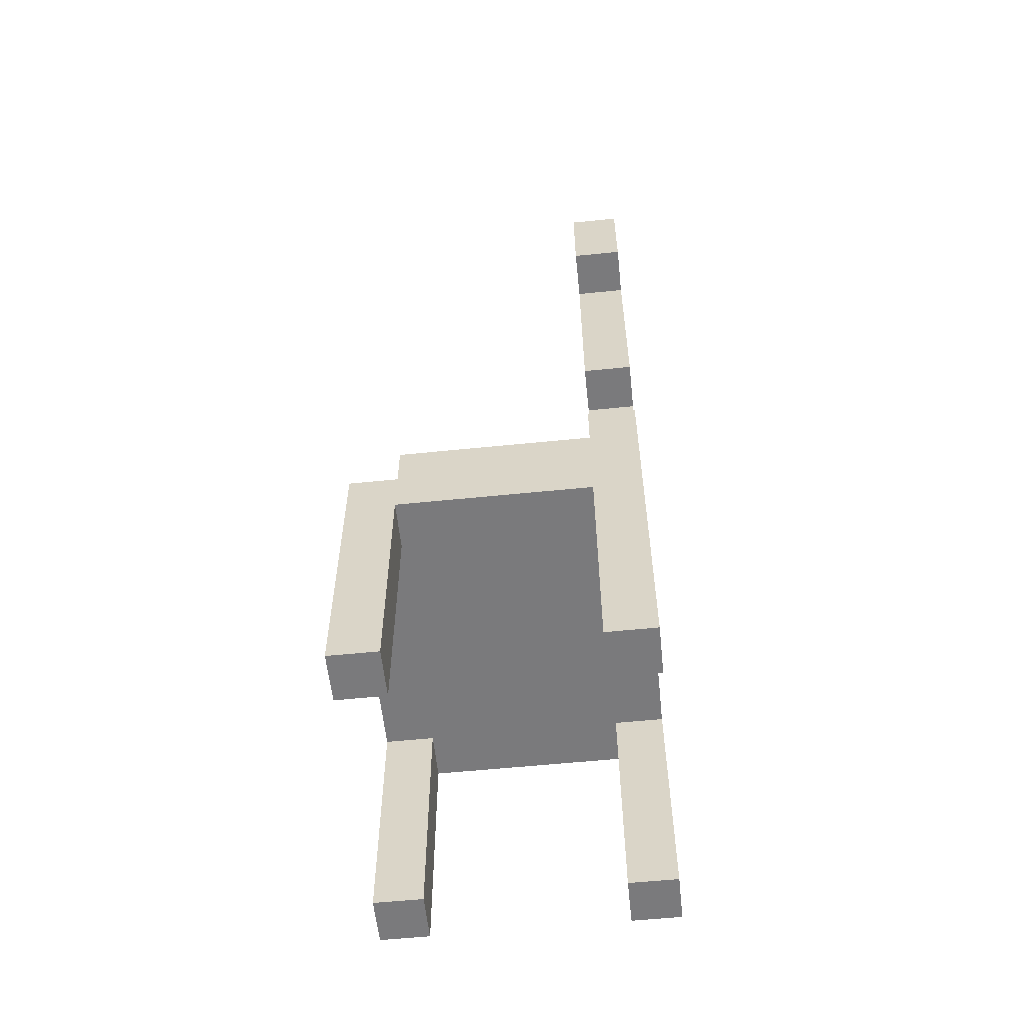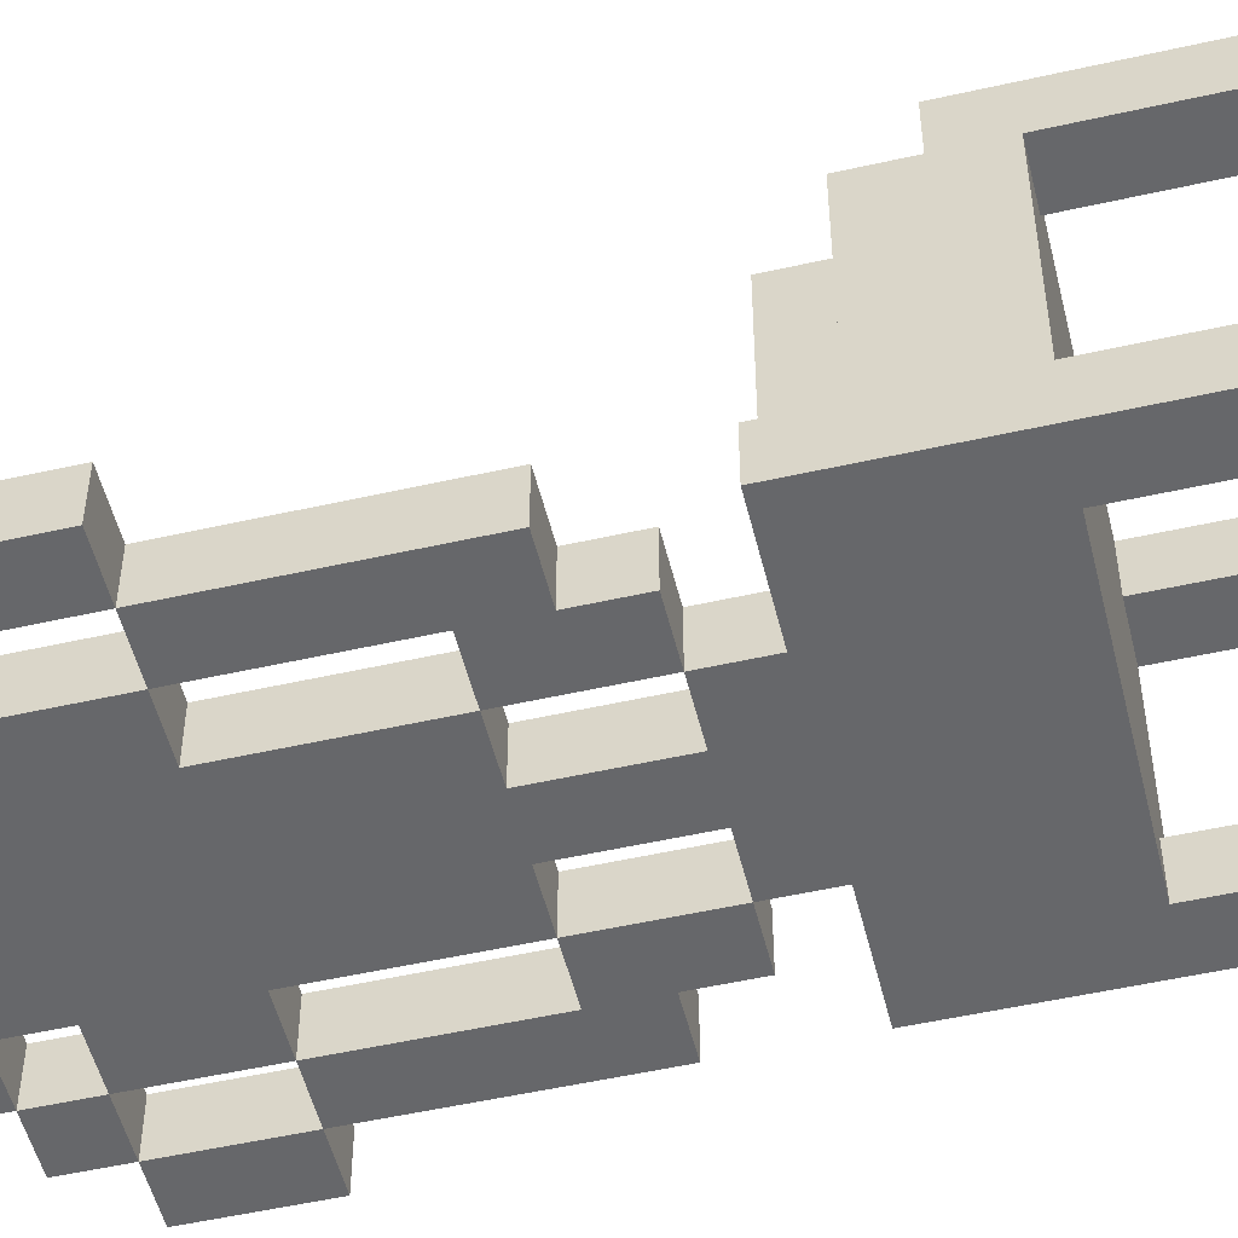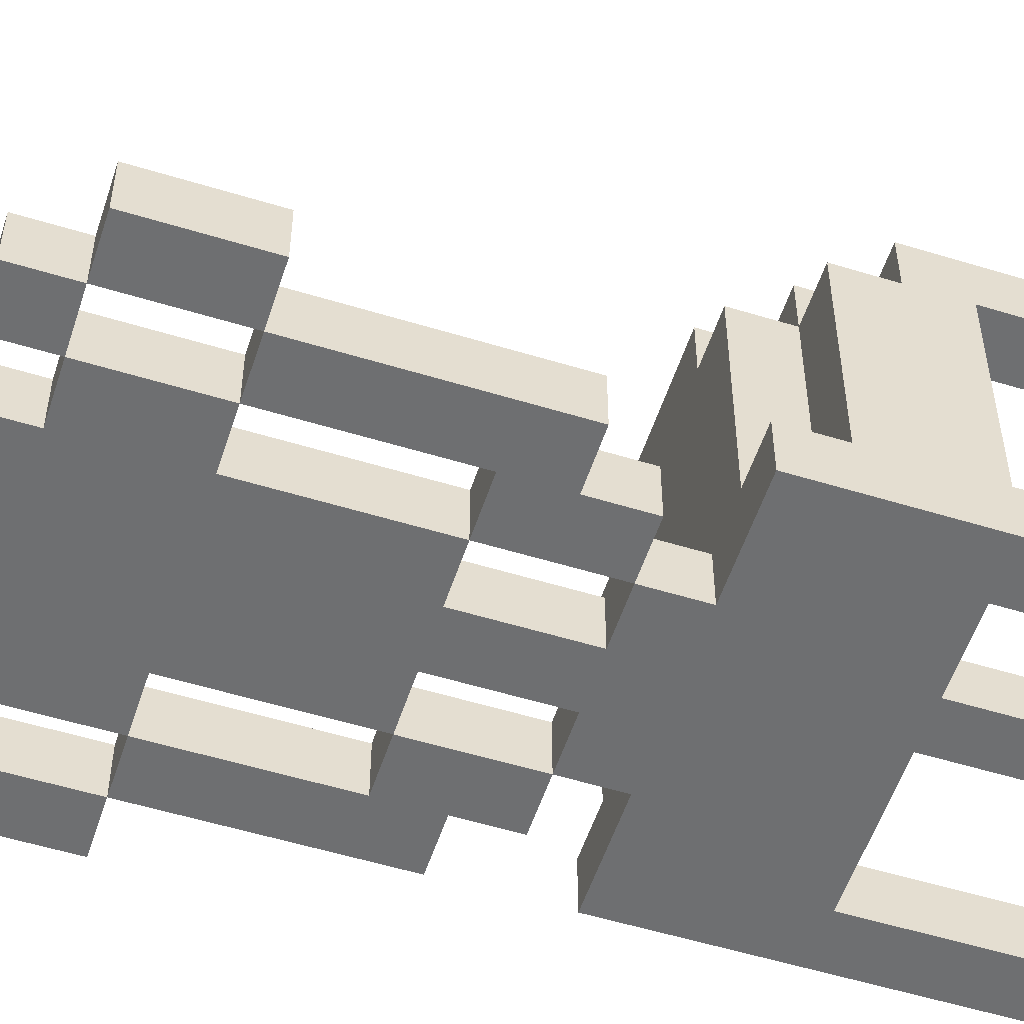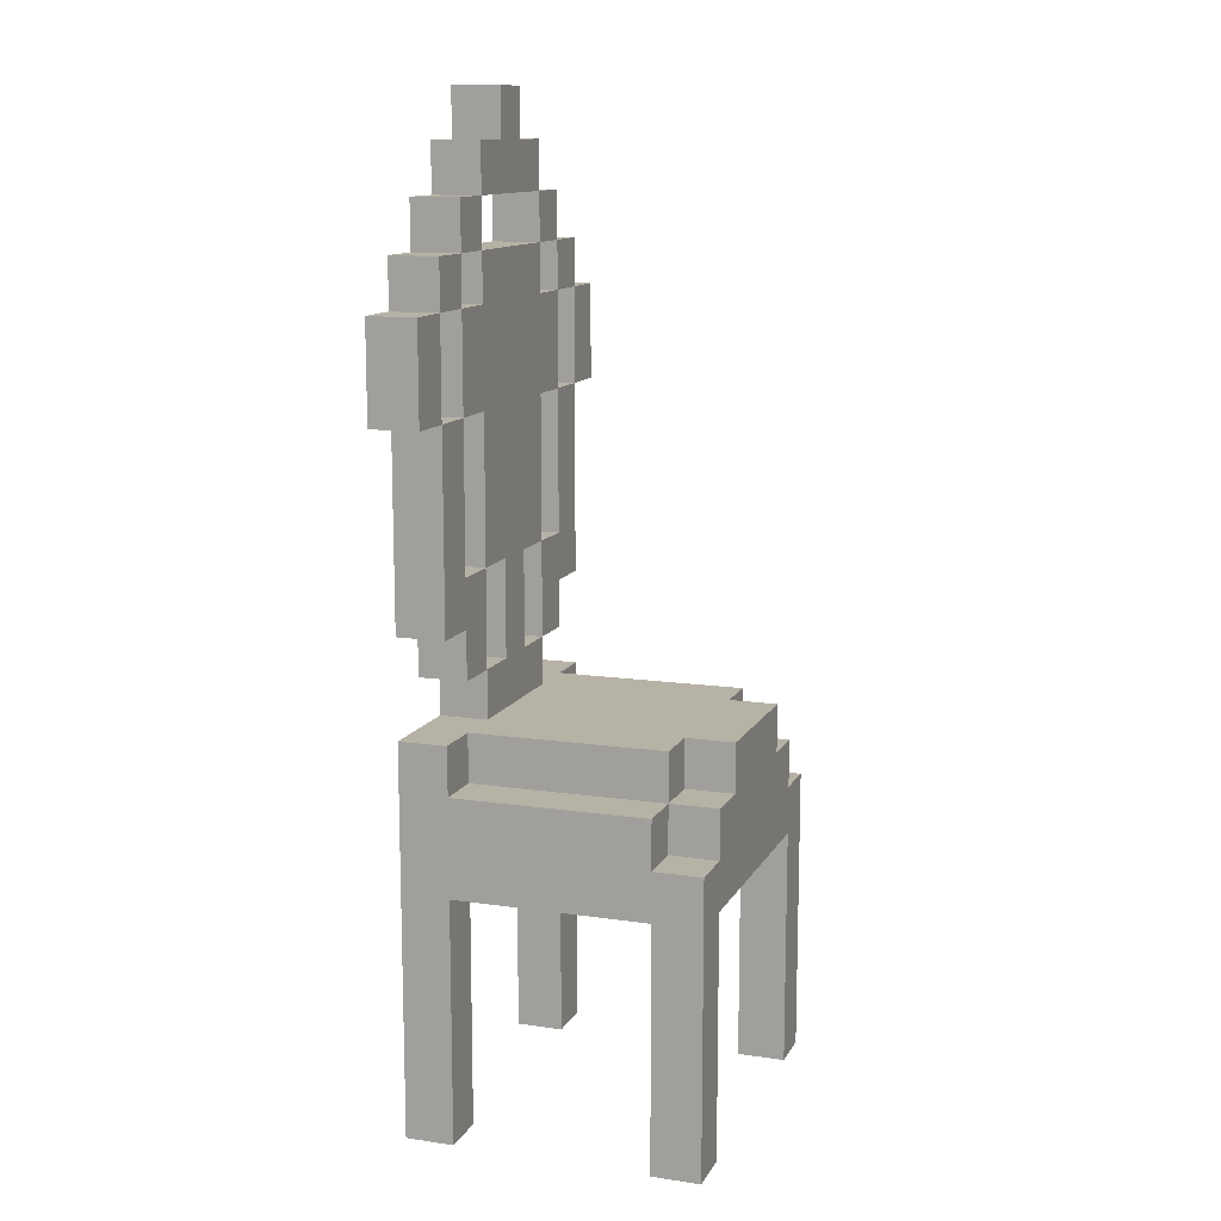
<metadata>
{"format":"obj","ext":"obj","renderer":"f3d","projection":"perspective","resolution":1024,"background":"white","views":[{"elev":-58.2,"azim":96.0,"up":"+Y"},{"elev":-52.2,"azim":-76.3,"up":"+Z"},{"elev":-54.6,"azim":-108.0,"up":"+Z"},{"elev":12.3,"azim":-70.9,"up":"+Y"}]}
</metadata>
<code>
g fancy_chair
v -4.5 14 -2
v -4.5 14 -3
v -4.5 16 -2
v -4.5 16 -3
v -3.5 0 3
v -3.5 0 2
v -3.5 0 -2
v -3.5 0 -3
v -3.5 5 2
v -3.5 5 -2
v -3.5 6 3
v -3.5 6 2
v -3.5 7 2
v -3.5 7 -2
v -3.5 8 -2
v -3.5 8 -3
v -3.5 10 -2
v -3.5 10 -3
v -3.5 14 -2
v -3.5 14 -3
v -3.5 16 -2
v -3.5 16 -3
v -3.5 17 -2
v -3.5 17 -3
v -2.5 6 3
v -2.5 6 2
v -2.5 7 3
v -2.5 7 2
v -2.5 7 -2
v -2.5 8 2
v -2.5 8 -2
v -2.5 9 -2
v -2.5 9 -3
v -2.5 10 -2
v -2.5 10 -3
v -2.5 14 -2
v -2.5 14 -3
v -2.5 16 -2
v -2.5 16 -3
v -2.5 17 -2
v -2.5 17 -3
v -2.5 18 -2
v -2.5 18 -3
v -1.5 7 3
v -1.5 7 2
v -1.5 8 3
v -1.5 8 2
v -1.5 8 -2
v -1.5 8 -3
v -1.5 9 -2
v -1.5 9 -3
v -1.5 11 -2
v -1.5 11 -3
v -1.5 14 -2
v -1.5 14 -3
v -1.5 16 -2
v -1.5 16 -3
v -1.5 17 -2
v -1.5 17 -3
v -1.5 18 -2
v -1.5 18 -3
v -1.5 19 -2
v -1.5 19 -3
v -0.5 9 -2
v -0.5 9 -3
v -0.5 11 -2
v -0.5 11 -3
v -0.5 19 -2
v -0.5 19 -3
v -0.5 20 -2
v -0.5 20 -3
v 1.5 9 -2
v 1.5 9 -3
v 1.5 11 -2
v 1.5 11 -3
v 1.5 17 -2
v 1.5 17 -3
v 1.5 18 -2
v 1.5 18 -3
v 2.5 0 3
v 2.5 0 2
v 2.5 0 -2
v 2.5 0 -3
v 2.5 5 3
v 2.5 5 2
v 2.5 5 -2
v 2.5 5 -3
v 2.5 11 -2
v 2.5 11 -3
v 2.5 14 -2
v 2.5 14 -3
v 2.5 16 -2
v 2.5 16 -3
v 2.5 17 -2
v 2.5 17 -3
v 3.5 14 -2
v 3.5 14 -3
v 3.5 16 -2
v 3.5 16 -3
v -3.5 14 -2
v -3.5 14 -3
v -3.5 16 -2
v -3.5 16 -3
v -2.5 0 3
v -2.5 0 2
v -2.5 0 -2
v -2.5 0 -3
v -2.5 5 3
v -2.5 5 2
v -2.5 5 -2
v -2.5 5 -3
v -2.5 11 -2
v -2.5 11 -3
v -2.5 14 -2
v -2.5 14 -3
v -2.5 16 -2
v -2.5 16 -3
v -2.5 17 -2
v -2.5 17 -3
v -1.5 9 -2
v -1.5 9 -3
v -1.5 11 -2
v -1.5 11 -3
v -1.5 17 -2
v -1.5 17 -3
v -1.5 18 -2
v -1.5 18 -3
v 0.5 9 -2
v 0.5 9 -3
v 0.5 11 -2
v 0.5 11 -3
v 0.5 19 -2
v 0.5 19 -3
v 0.5 20 -2
v 0.5 20 -3
v 1.5 7 3
v 1.5 7 2
v 1.5 8 3
v 1.5 8 2
v 1.5 8 -2
v 1.5 8 -3
v 1.5 9 -2
v 1.5 9 -3
v 1.5 11 -2
v 1.5 11 -3
v 1.5 14 -2
v 1.5 14 -3
v 1.5 16 -2
v 1.5 16 -3
v 1.5 17 -2
v 1.5 17 -3
v 1.5 18 -2
v 1.5 18 -3
v 1.5 19 -2
v 1.5 19 -3
v 2.5 6 3
v 2.5 6 2
v 2.5 7 3
v 2.5 7 2
v 2.5 7 -2
v 2.5 8 2
v 2.5 8 -2
v 2.5 9 -2
v 2.5 9 -3
v 2.5 10 -2
v 2.5 10 -3
v 2.5 14 -2
v 2.5 14 -3
v 2.5 16 -2
v 2.5 16 -3
v 2.5 17 -2
v 2.5 17 -3
v 2.5 18 -2
v 2.5 18 -3
v 3.5 0 3
v 3.5 0 2
v 3.5 0 -2
v 3.5 0 -3
v 3.5 5 2
v 3.5 5 -2
v 3.5 6 3
v 3.5 6 2
v 3.5 7 2
v 3.5 7 -2
v 3.5 8 -2
v 3.5 8 -3
v 3.5 10 -2
v 3.5 10 -3
v 3.5 14 -2
v 3.5 14 -3
v 3.5 16 -2
v 3.5 16 -3
v 3.5 17 -2
v 3.5 17 -3
v 4.5 14 -2
v 4.5 14 -3
v 4.5 16 -2
v 4.5 16 -3
v -3.5 0 3
v -3.5 6 3
v -2.5 0 3
v -2.5 5 3
v -2.5 6 3
v -2.5 7 3
v -1.5 7 3
v -1.5 8 3
v 1.5 7 3
v 1.5 8 3
v 2.5 0 3
v 2.5 5 3
v 2.5 6 3
v 2.5 7 3
v 3.5 0 3
v 3.5 6 3
v -3.5 6 2
v -3.5 7 2
v -2.5 6 2
v -2.5 7 2
v -2.5 8 2
v -1.5 7 2
v -1.5 8 2
v 1.5 7 2
v 1.5 8 2
v 2.5 6 2
v 2.5 7 2
v 2.5 8 2
v 3.5 6 2
v 3.5 7 2
v -4.5 14 -2
v -4.5 16 -2
v -3.5 0 -2
v -3.5 5 -2
v -3.5 7 -2
v -3.5 8 -2
v -3.5 10 -2
v -3.5 14 -2
v -3.5 16 -2
v -3.5 17 -2
v -2.5 0 -2
v -2.5 5 -2
v -2.5 7 -2
v -2.5 8 -2
v -2.5 9 -2
v -2.5 10 -2
v -2.5 11 -2
v -2.5 14 -2
v -2.5 16 -2
v -2.5 17 -2
v -2.5 18 -2
v -1.5 8 -2
v -1.5 9 -2
v -1.5 11 -2
v -1.5 14 -2
v -1.5 16 -2
v -1.5 17 -2
v -1.5 18 -2
v -1.5 19 -2
v -0.5 9 -2
v -0.5 11 -2
v -0.5 19 -2
v -0.5 20 -2
v 0.5 9 -2
v 0.5 11 -2
v 0.5 19 -2
v 0.5 20 -2
v 1.5 8 -2
v 1.5 9 -2
v 1.5 11 -2
v 1.5 14 -2
v 1.5 16 -2
v 1.5 17 -2
v 1.5 18 -2
v 1.5 19 -2
v 2.5 0 -2
v 2.5 5 -2
v 2.5 7 -2
v 2.5 8 -2
v 2.5 9 -2
v 2.5 10 -2
v 2.5 11 -2
v 2.5 14 -2
v 2.5 16 -2
v 2.5 17 -2
v 2.5 18 -2
v 3.5 0 -2
v 3.5 5 -2
v 3.5 7 -2
v 3.5 8 -2
v 3.5 10 -2
v 3.5 14 -2
v 3.5 16 -2
v 3.5 17 -2
v 4.5 14 -2
v 4.5 16 -2
v -3.5 0 2
v -3.5 5 2
v -2.5 0 2
v -2.5 5 2
v 2.5 0 2
v 2.5 5 2
v 3.5 0 2
v 3.5 5 2
v -4.5 14 -3
v -4.5 16 -3
v -3.5 0 -3
v -3.5 8 -3
v -3.5 10 -3
v -3.5 14 -3
v -3.5 16 -3
v -3.5 17 -3
v -2.5 0 -3
v -2.5 5 -3
v -2.5 9 -3
v -2.5 10 -3
v -2.5 11 -3
v -2.5 14 -3
v -2.5 16 -3
v -2.5 17 -3
v -2.5 18 -3
v -1.5 8 -3
v -1.5 9 -3
v -1.5 11 -3
v -1.5 14 -3
v -1.5 16 -3
v -1.5 17 -3
v -1.5 18 -3
v -1.5 19 -3
v -0.5 9 -3
v -0.5 11 -3
v -0.5 19 -3
v -0.5 20 -3
v 0.5 9 -3
v 0.5 11 -3
v 0.5 19 -3
v 0.5 20 -3
v 1.5 8 -3
v 1.5 9 -3
v 1.5 11 -3
v 1.5 14 -3
v 1.5 16 -3
v 1.5 17 -3
v 1.5 18 -3
v 1.5 19 -3
v 2.5 0 -3
v 2.5 5 -3
v 2.5 9 -3
v 2.5 10 -3
v 2.5 11 -3
v 2.5 14 -3
v 2.5 16 -3
v 2.5 17 -3
v 2.5 18 -3
v 3.5 0 -3
v 3.5 8 -3
v 3.5 10 -3
v 3.5 14 -3
v 3.5 16 -3
v 3.5 17 -3
v 4.5 14 -3
v 4.5 16 -3
v -3.5 0 3
v -2.5 0 3
v 2.5 0 3
v 3.5 0 3
v -3.5 0 2
v -2.5 0 2
v 2.5 0 2
v 3.5 0 2
v -3.5 0 -2
v -2.5 0 -2
v 2.5 0 -2
v 3.5 0 -2
v -3.5 0 -3
v -2.5 0 -3
v 2.5 0 -3
v 3.5 0 -3
v -2.5 5 3
v 2.5 5 3
v -3.5 5 2
v -2.5 5 2
v 2.5 5 2
v 3.5 5 2
v -3.5 5 -2
v -2.5 5 -2
v 2.5 5 -2
v 3.5 5 -2
v -2.5 5 -3
v 2.5 5 -3
v -2.5 9 -2
v -1.5 9 -2
v 1.5 9 -2
v 2.5 9 -2
v -2.5 9 -3
v -1.5 9 -3
v 1.5 9 -3
v 2.5 9 -3
v -3.5 10 -2
v -2.5 10 -2
v 2.5 10 -2
v 3.5 10 -2
v -3.5 10 -3
v -2.5 10 -3
v 2.5 10 -3
v 3.5 10 -3
v -1.5 11 -2
v -0.5 11 -2
v 0.5 11 -2
v 1.5 11 -2
v -1.5 11 -3
v -0.5 11 -3
v 0.5 11 -3
v 1.5 11 -3
v -4.5 14 -2
v -3.5 14 -2
v -2.5 14 -2
v -1.5 14 -2
v 1.5 14 -2
v 2.5 14 -2
v 3.5 14 -2
v 4.5 14 -2
v -4.5 14 -3
v -3.5 14 -3
v -2.5 14 -3
v -1.5 14 -3
v 1.5 14 -3
v 2.5 14 -3
v 3.5 14 -3
v 4.5 14 -3
v -3.5 16 -2
v -2.5 16 -2
v 2.5 16 -2
v 3.5 16 -2
v -3.5 16 -3
v -2.5 16 -3
v 2.5 16 -3
v 3.5 16 -3
v -2.5 17 -2
v -1.5 17 -2
v 1.5 17 -2
v 2.5 17 -2
v -2.5 17 -3
v -1.5 17 -3
v 1.5 17 -3
v 2.5 17 -3
v -1.5 18 -2
v 1.5 18 -2
v -1.5 18 -3
v 1.5 18 -3
v -3.5 6 3
v -2.5 6 3
v 2.5 6 3
v 3.5 6 3
v -3.5 6 2
v -2.5 6 2
v 2.5 6 2
v 3.5 6 2
v -2.5 7 3
v -1.5 7 3
v 1.5 7 3
v 2.5 7 3
v -3.5 7 2
v -2.5 7 2
v -1.5 7 2
v 1.5 7 2
v 2.5 7 2
v 3.5 7 2
v -3.5 7 -2
v -2.5 7 -2
v 2.5 7 -2
v 3.5 7 -2
v -1.5 8 3
v 1.5 8 3
v -2.5 8 2
v -1.5 8 2
v 1.5 8 2
v 2.5 8 2
v -3.5 8 -2
v -2.5 8 -2
v -1.5 8 -2
v 1.5 8 -2
v 2.5 8 -2
v 3.5 8 -2
v -3.5 8 -3
v -1.5 8 -3
v 1.5 8 -3
v 3.5 8 -3
v -1.5 9 -2
v -0.5 9 -2
v 0.5 9 -2
v 1.5 9 -2
v -1.5 9 -3
v -0.5 9 -3
v 0.5 9 -3
v 1.5 9 -3
v -2.5 11 -2
v -1.5 11 -2
v 1.5 11 -2
v 2.5 11 -2
v -2.5 11 -3
v -1.5 11 -3
v 1.5 11 -3
v 2.5 11 -3
v -3.5 14 -2
v -2.5 14 -2
v 2.5 14 -2
v 3.5 14 -2
v -3.5 14 -3
v -2.5 14 -3
v 2.5 14 -3
v 3.5 14 -3
v -4.5 16 -2
v -3.5 16 -2
v -2.5 16 -2
v -1.5 16 -2
v 1.5 16 -2
v 2.5 16 -2
v 3.5 16 -2
v 4.5 16 -2
v -4.5 16 -3
v -3.5 16 -3
v -2.5 16 -3
v -1.5 16 -3
v 1.5 16 -3
v 2.5 16 -3
v 3.5 16 -3
v 4.5 16 -3
v -3.5 17 -2
v -2.5 17 -2
v -1.5 17 -2
v 1.5 17 -2
v 2.5 17 -2
v 3.5 17 -2
v -3.5 17 -3
v -2.5 17 -3
v -1.5 17 -3
v 1.5 17 -3
v 2.5 17 -3
v 3.5 17 -3
v -2.5 18 -2
v -1.5 18 -2
v 1.5 18 -2
v 2.5 18 -2
v -2.5 18 -3
v -1.5 18 -3
v 1.5 18 -3
v 2.5 18 -3
v -1.5 19 -2
v -0.5 19 -2
v 0.5 19 -2
v 1.5 19 -2
v -1.5 19 -3
v -0.5 19 -3
v 0.5 19 -3
v 1.5 19 -3
v -0.5 20 -2
v 0.5 20 -2
v -0.5 20 -3
v 0.5 20 -3
f 3 2 1
f 4 2 3
f 9 6 5
f 10 8 7
f 11 9 5
f 11 10 9
f 12 10 11
f 13 10 12
f 14 8 10
f 14 10 13
f 15 8 14
f 16 8 15
f 19 18 17
f 20 18 19
f 23 22 21
f 24 22 23
f 27 26 25
f 28 26 27
f 30 29 28
f 31 29 30
f 34 33 32
f 35 33 34
f 38 37 36
f 39 37 38
f 42 41 40
f 43 41 42
f 46 45 44
f 47 45 46
f 50 49 48
f 51 49 50
f 54 53 52
f 55 53 54
f 58 57 56
f 59 57 58
f 62 61 60
f 63 61 62
f 66 65 64
f 67 65 66
f 70 69 68
f 71 69 70
f 74 73 72
f 75 73 74
f 78 77 76
f 79 77 78
f 84 81 80
f 85 81 84
f 86 83 82
f 87 83 86
f 90 89 88
f 91 89 90
f 94 93 92
f 95 93 94
f 98 97 96
f 99 97 98
f 100 101 102
f 102 101 103
f 104 105 108
f 108 105 109
f 106 107 110
f 110 107 111
f 112 113 114
f 114 113 115
f 116 117 118
f 118 117 119
f 120 121 122
f 122 121 123
f 124 125 126
f 126 125 127
f 128 129 130
f 130 129 131
f 132 133 134
f 134 133 135
f 136 137 138
f 138 137 139
f 140 141 142
f 142 141 143
f 144 145 146
f 146 145 147
f 148 149 150
f 150 149 151
f 152 153 154
f 154 153 155
f 156 157 158
f 158 157 159
f 159 160 161
f 161 160 162
f 163 164 165
f 165 164 166
f 167 168 169
f 169 168 170
f 171 172 173
f 173 172 174
f 175 176 179
f 177 178 180
f 175 179 181
f 179 180 181
f 181 180 182
f 182 180 183
f 180 178 184
f 183 180 184
f 184 178 185
f 185 178 186
f 187 188 189
f 189 188 190
f 191 192 193
f 193 192 194
f 195 196 197
f 197 196 198
f 201 200 199
f 202 200 201
f 203 200 202
f 205 204 203
f 205 203 202
f 207 205 202
f 207 206 205
f 208 206 207
f 210 207 202
f 211 207 210
f 212 207 211
f 213 210 209
f 213 211 210
f 214 211 213
f 217 216 215
f 218 216 217
f 220 219 218
f 221 219 220
f 225 223 222
f 226 223 225
f 227 225 224
f 228 225 227
f 236 230 229
f 237 230 236
f 239 232 231
f 240 232 239
f 241 234 233
f 242 234 241
f 244 236 235
f 245 236 244
f 246 236 245
f 247 238 237
f 248 238 247
f 251 244 243
f 251 245 244
f 252 245 251
f 253 247 246
f 254 247 253
f 255 249 248
f 256 249 255
f 258 251 250
f 259 254 253
f 259 255 254
f 259 253 252
f 260 257 256
f 262 258 250
f 262 259 258
f 263 255 259
f 263 259 262
f 264 261 260
f 264 260 256
f 265 261 264
f 266 262 250
f 267 262 266
f 268 255 263
f 269 255 268
f 270 255 269
f 271 255 270
f 272 264 256
f 273 264 272
f 278 268 267
f 279 268 278
f 280 268 279
f 281 270 269
f 282 270 281
f 283 272 271
f 284 272 283
f 285 275 274
f 286 275 285
f 287 277 276
f 288 277 287
f 289 280 279
f 289 281 280
f 290 281 289
f 291 283 282
f 292 283 291
f 293 291 290
f 294 291 293
f 295 296 297
f 297 296 298
f 299 300 301
f 301 300 302
f 303 304 308
f 308 304 309
f 305 306 311
f 311 306 312
f 307 308 314
f 314 308 315
f 315 308 316
f 309 310 317
f 317 310 318
f 312 306 320
f 313 314 321
f 314 315 321
f 321 315 322
f 316 317 323
f 323 317 324
f 318 319 325
f 325 319 326
f 320 321 328
f 323 324 329
f 324 325 329
f 322 323 329
f 326 327 330
f 320 328 332
f 328 329 332
f 329 325 333
f 332 329 333
f 330 331 334
f 326 330 334
f 334 331 335
f 312 320 336
f 320 332 336
f 336 332 337
f 333 325 338
f 338 325 339
f 339 325 340
f 340 325 341
f 326 334 342
f 342 334 343
f 312 336 345
f 337 338 346
f 346 338 347
f 347 338 348
f 339 340 349
f 349 340 350
f 341 342 351
f 351 342 352
f 344 345 353
f 345 336 354
f 353 345 354
f 347 348 355
f 348 349 355
f 355 349 356
f 350 351 357
f 357 351 358
f 356 357 359
f 359 357 360
f 365 362 361
f 366 362 365
f 367 364 363
f 368 364 367
f 373 370 369
f 374 370 373
f 375 372 371
f 376 372 375
f 380 378 377
f 381 378 380
f 383 380 379
f 383 382 381
f 383 381 380
f 384 382 383
f 385 382 384
f 386 382 385
f 387 385 384
f 388 385 387
f 393 390 389
f 394 390 393
f 395 392 391
f 396 392 395
f 401 398 397
f 402 398 401
f 403 400 399
f 404 400 403
f 409 406 405
f 410 406 409
f 411 408 407
f 412 408 411
f 421 414 413
f 422 414 421
f 423 416 415
f 424 416 423
f 425 418 417
f 426 418 425
f 427 420 419
f 428 420 427
f 433 430 429
f 434 430 433
f 435 432 431
f 436 432 435
f 441 438 437
f 442 438 441
f 443 440 439
f 444 440 443
f 447 446 445
f 448 446 447
f 449 450 453
f 453 450 454
f 451 452 455
f 455 452 456
f 457 458 462
f 462 458 463
f 459 460 464
f 464 460 465
f 461 462 467
f 467 462 468
f 465 466 469
f 469 466 470
f 471 472 474
f 474 472 475
f 473 474 478
f 475 476 478
f 474 475 478
f 478 476 479
f 479 476 480
f 480 476 481
f 477 478 483
f 478 479 483
f 483 479 484
f 481 482 485
f 480 481 485
f 485 482 486
f 487 488 491
f 491 488 492
f 489 490 493
f 493 490 494
f 495 496 499
f 499 496 500
f 497 498 501
f 501 498 502
f 503 504 507
f 507 504 508
f 505 506 509
f 509 506 510
f 511 512 519
f 519 512 520
f 513 514 521
f 521 514 522
f 515 516 523
f 523 516 524
f 517 518 525
f 525 518 526
f 527 528 533
f 533 528 534
f 529 530 535
f 535 530 536
f 531 532 537
f 537 532 538
f 539 540 543
f 543 540 544
f 541 542 545
f 545 542 546
f 547 548 551
f 551 548 552
f 549 550 553
f 553 550 554
f 555 556 557
f 557 556 558

</code>
